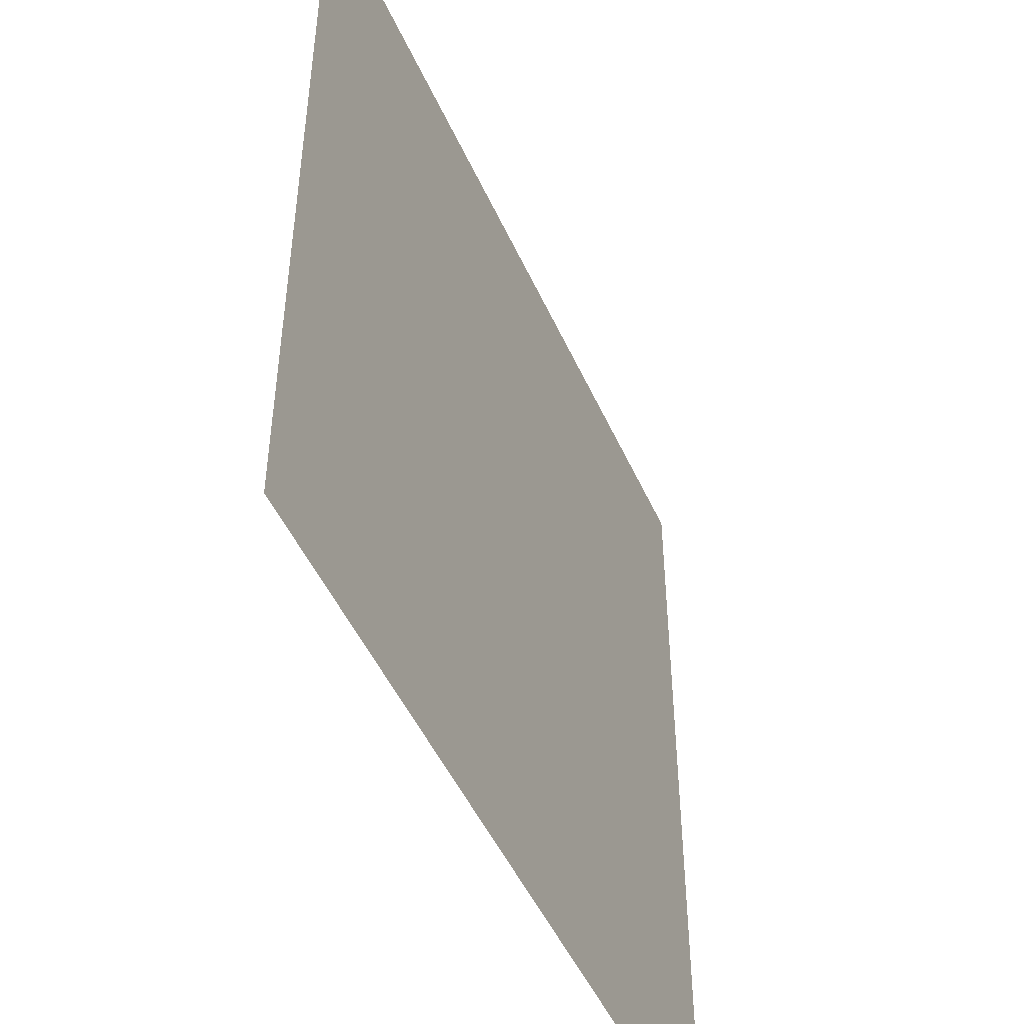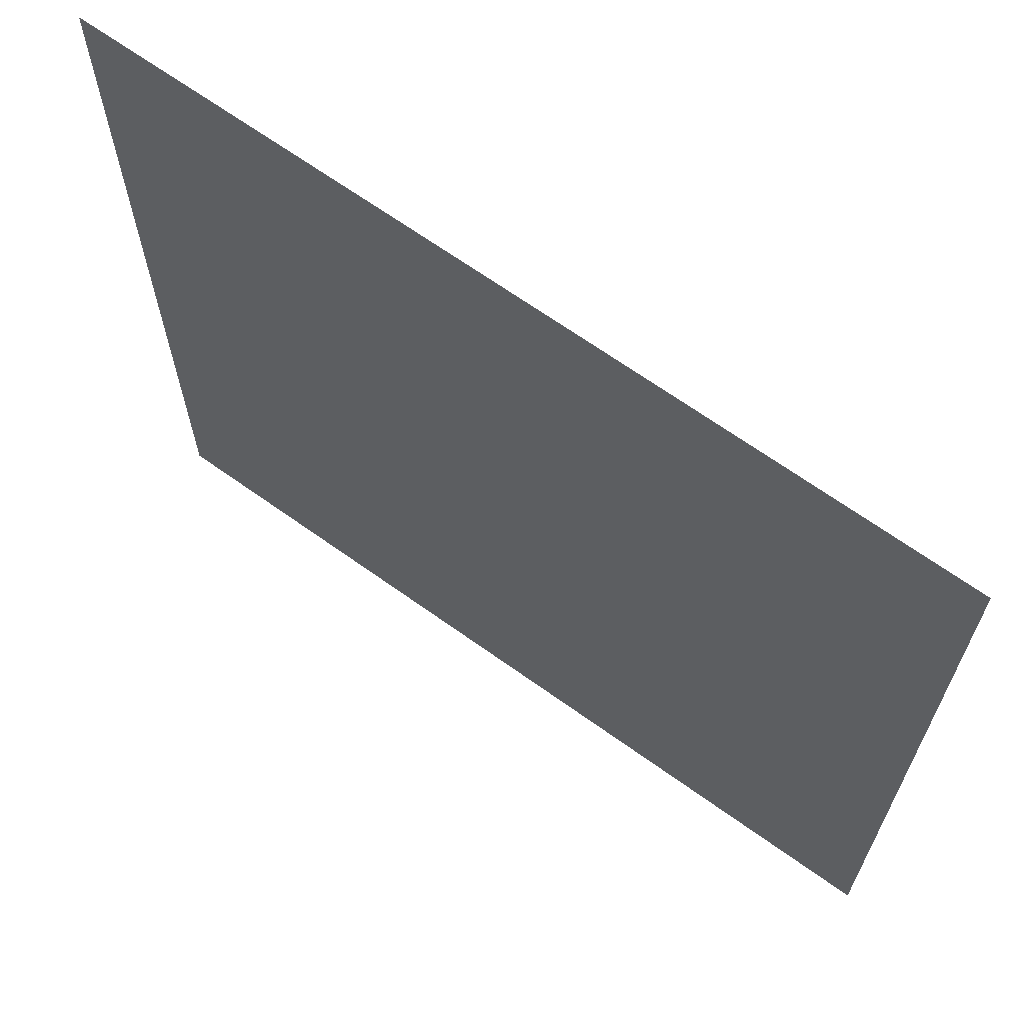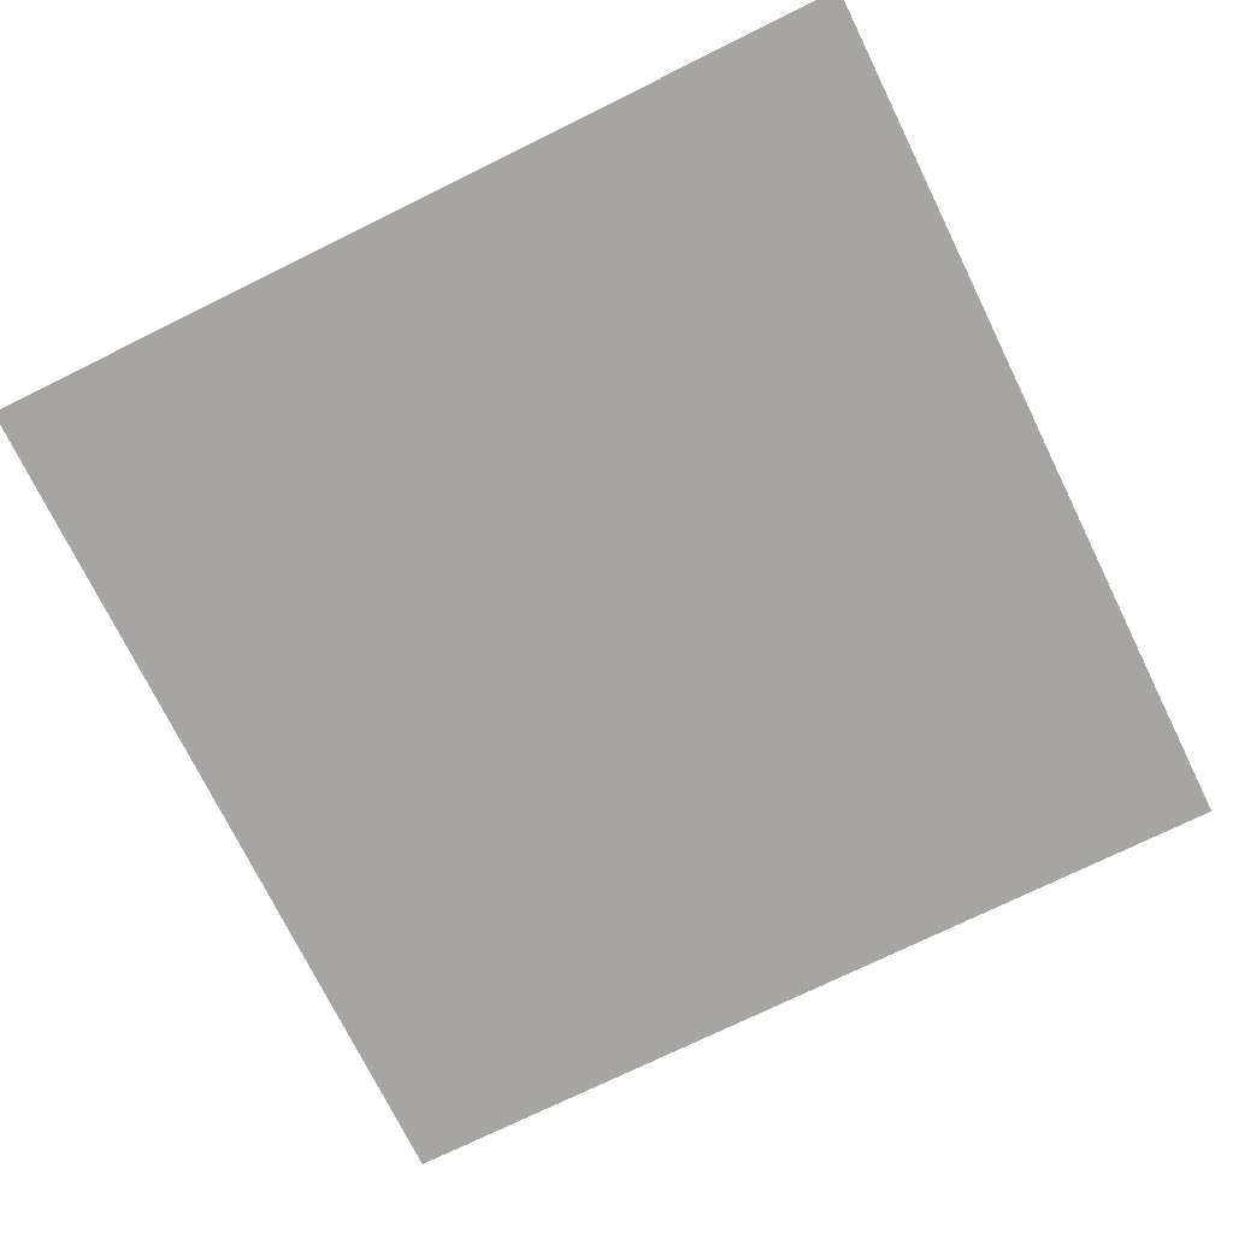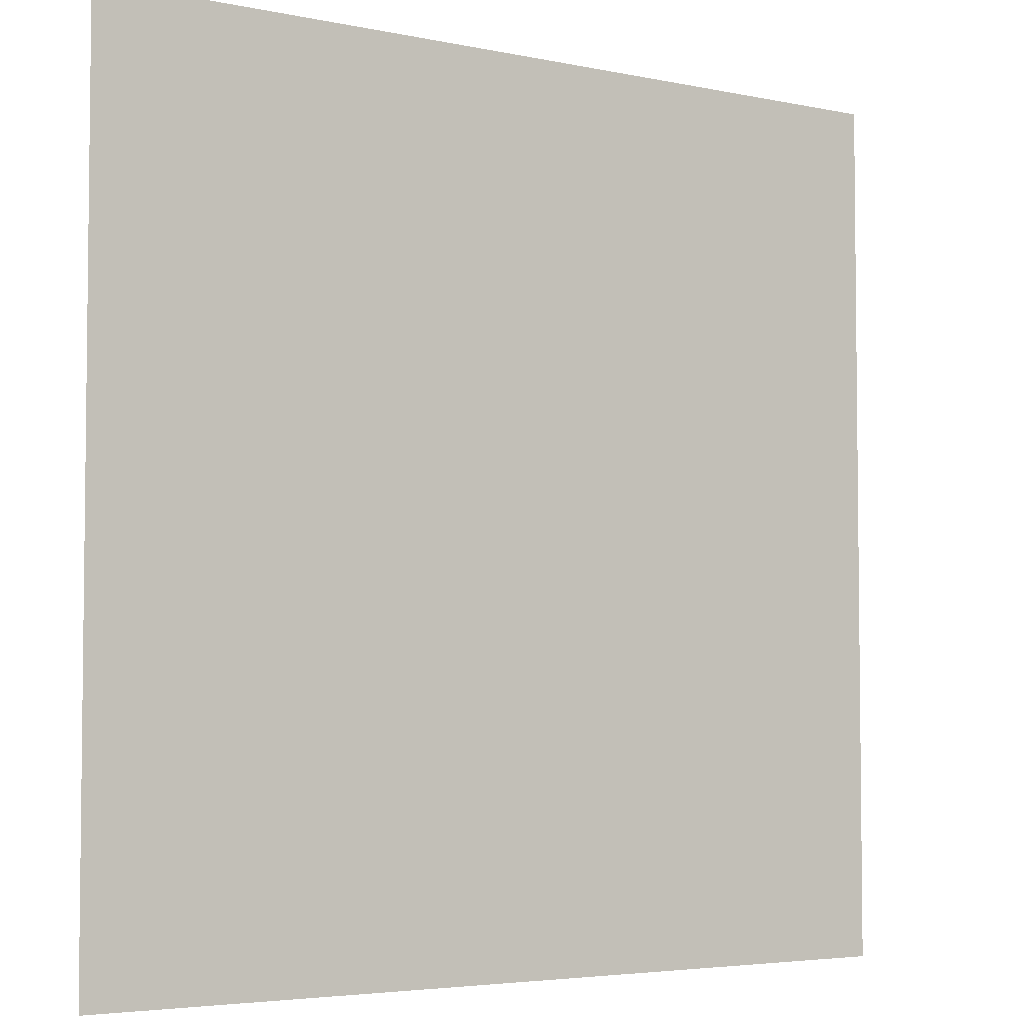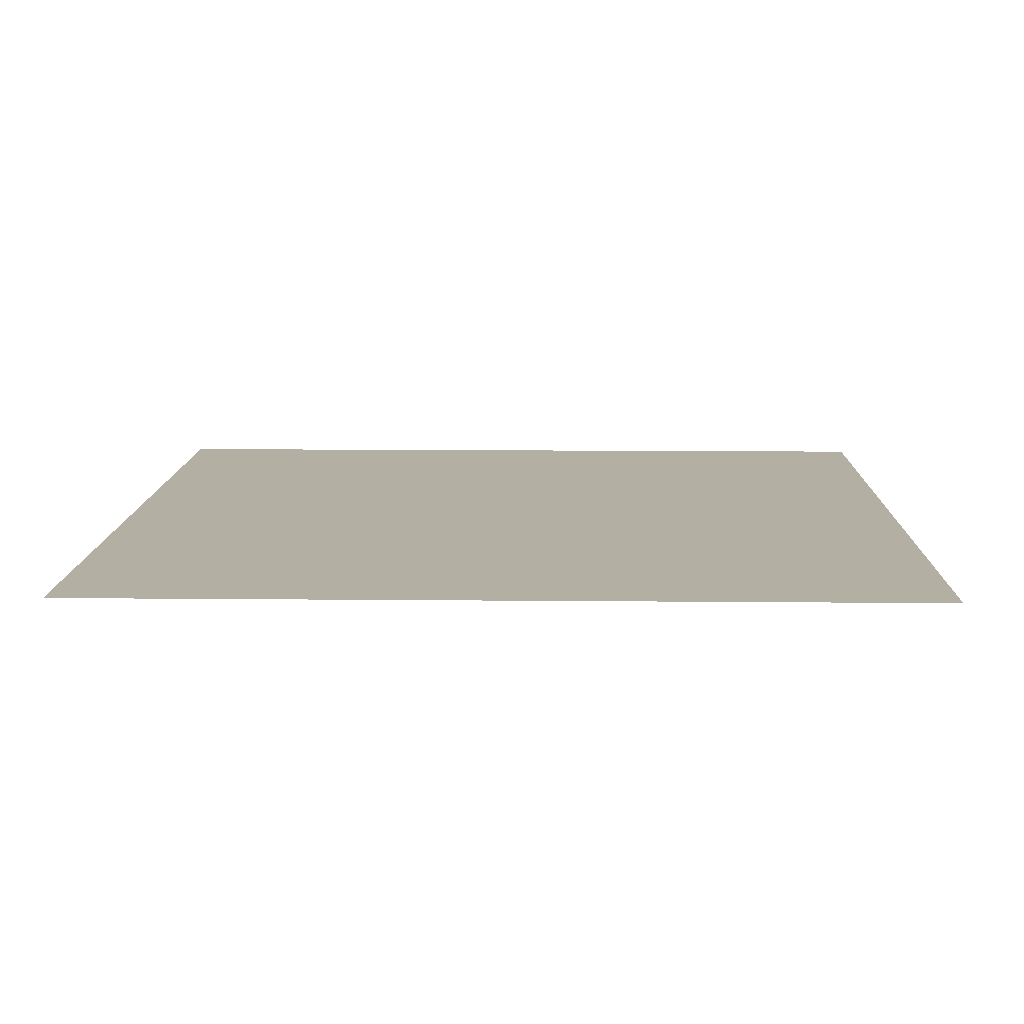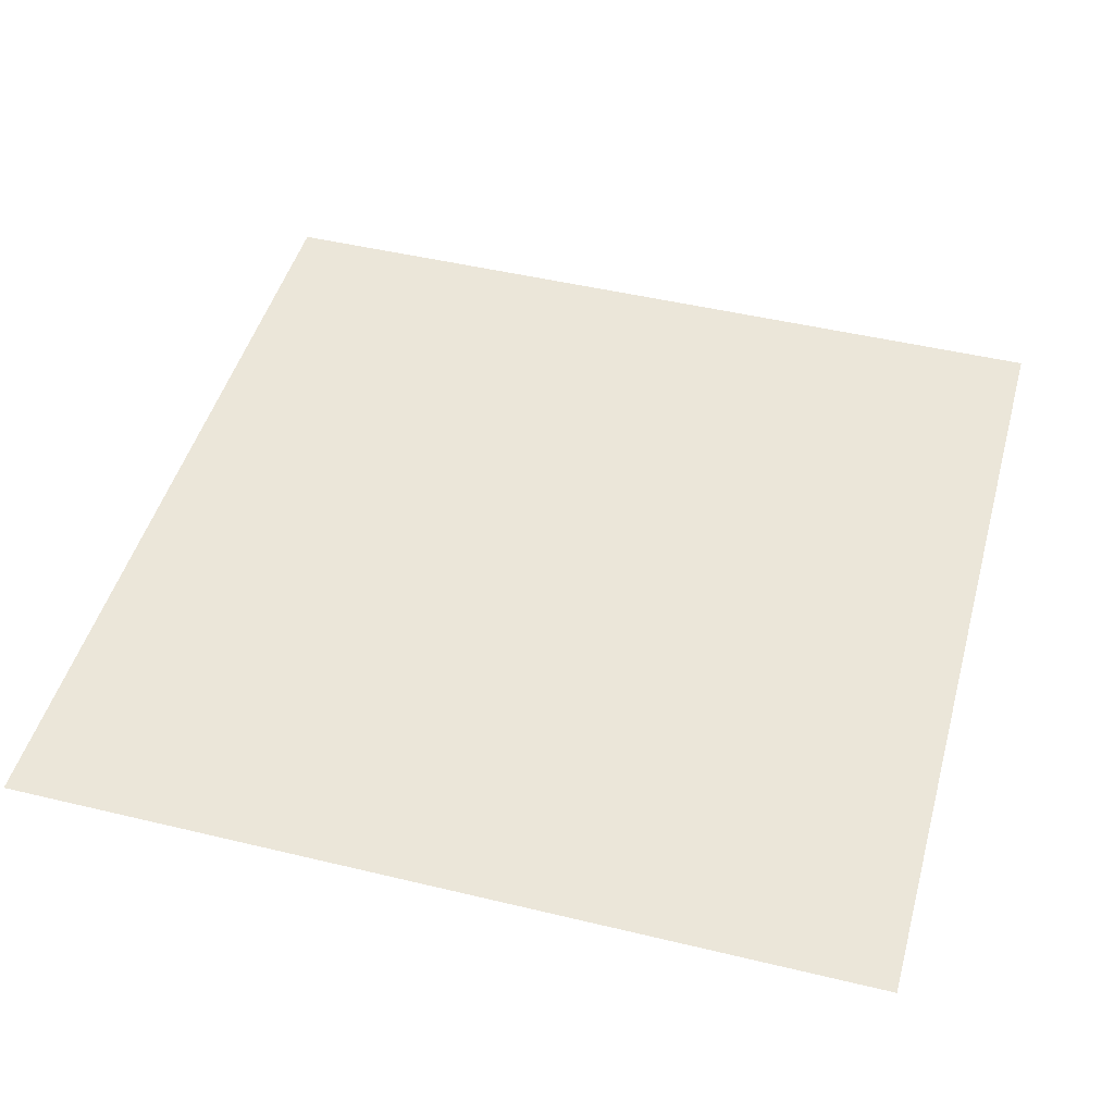
<metadata>
{"format":"obj","ext":"obj","renderer":"f3d","projection":"perspective","resolution":1024,"background":"white","views":[{"elev":-48.8,"azim":-66.4,"up":"+Z"},{"elev":67.0,"azim":-144.3,"up":"+Z"},{"elev":-73.9,"azim":116.2,"up":"+Y"},{"elev":-4.3,"azim":145.2,"up":"+Z"},{"elev":11.1,"azim":1.4,"up":"+Y"},{"elev":47.0,"azim":15.3,"up":"+Y"}]}
</metadata>
<code>
v 0.5 -0 -0.5
v 0.5 0 0.5
v -0.5 0 0.5
v -0.5 -0 -0.5
f 1 4 3
f 1 3 2

</code>
